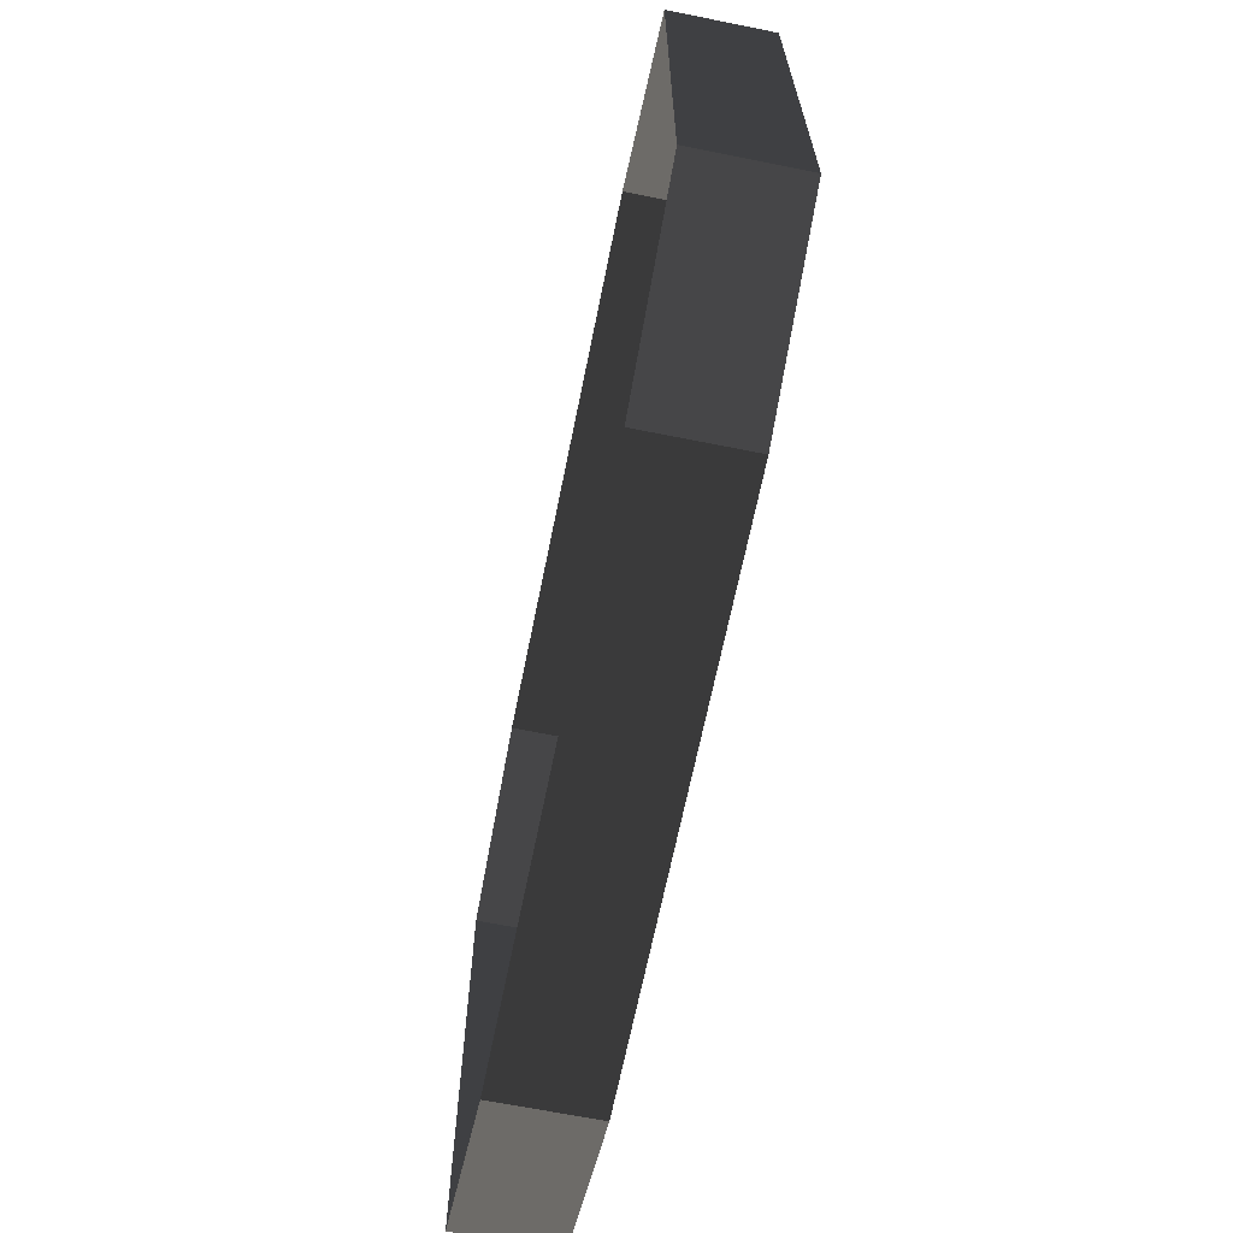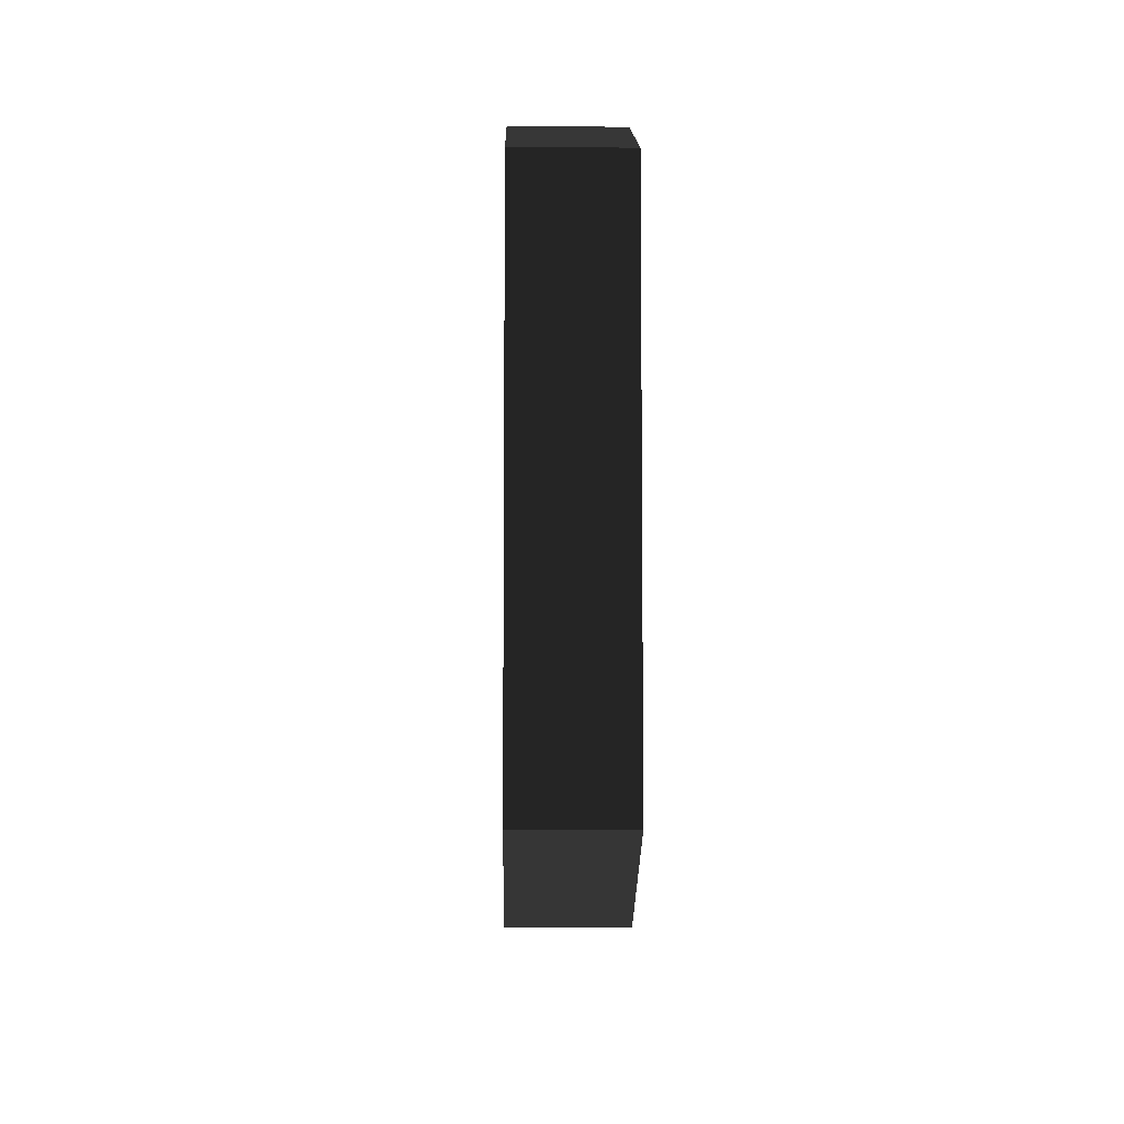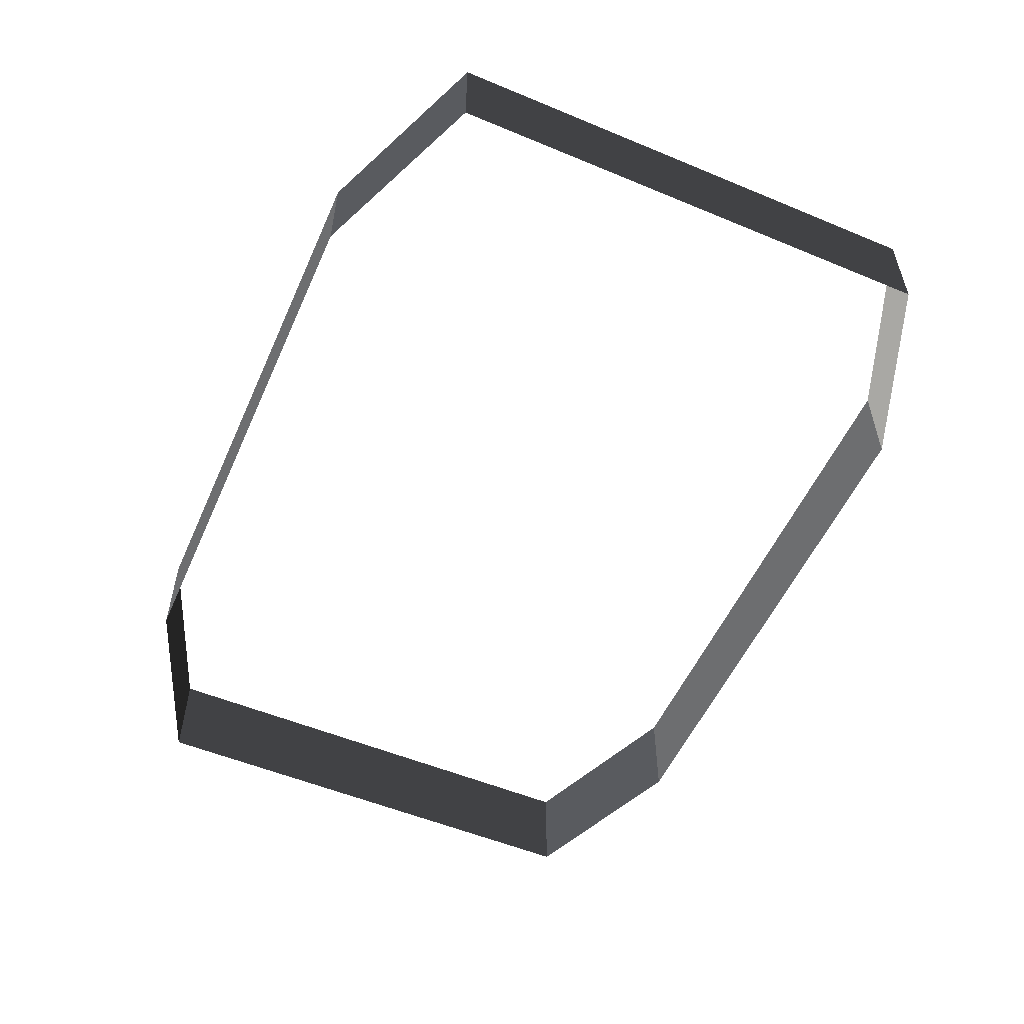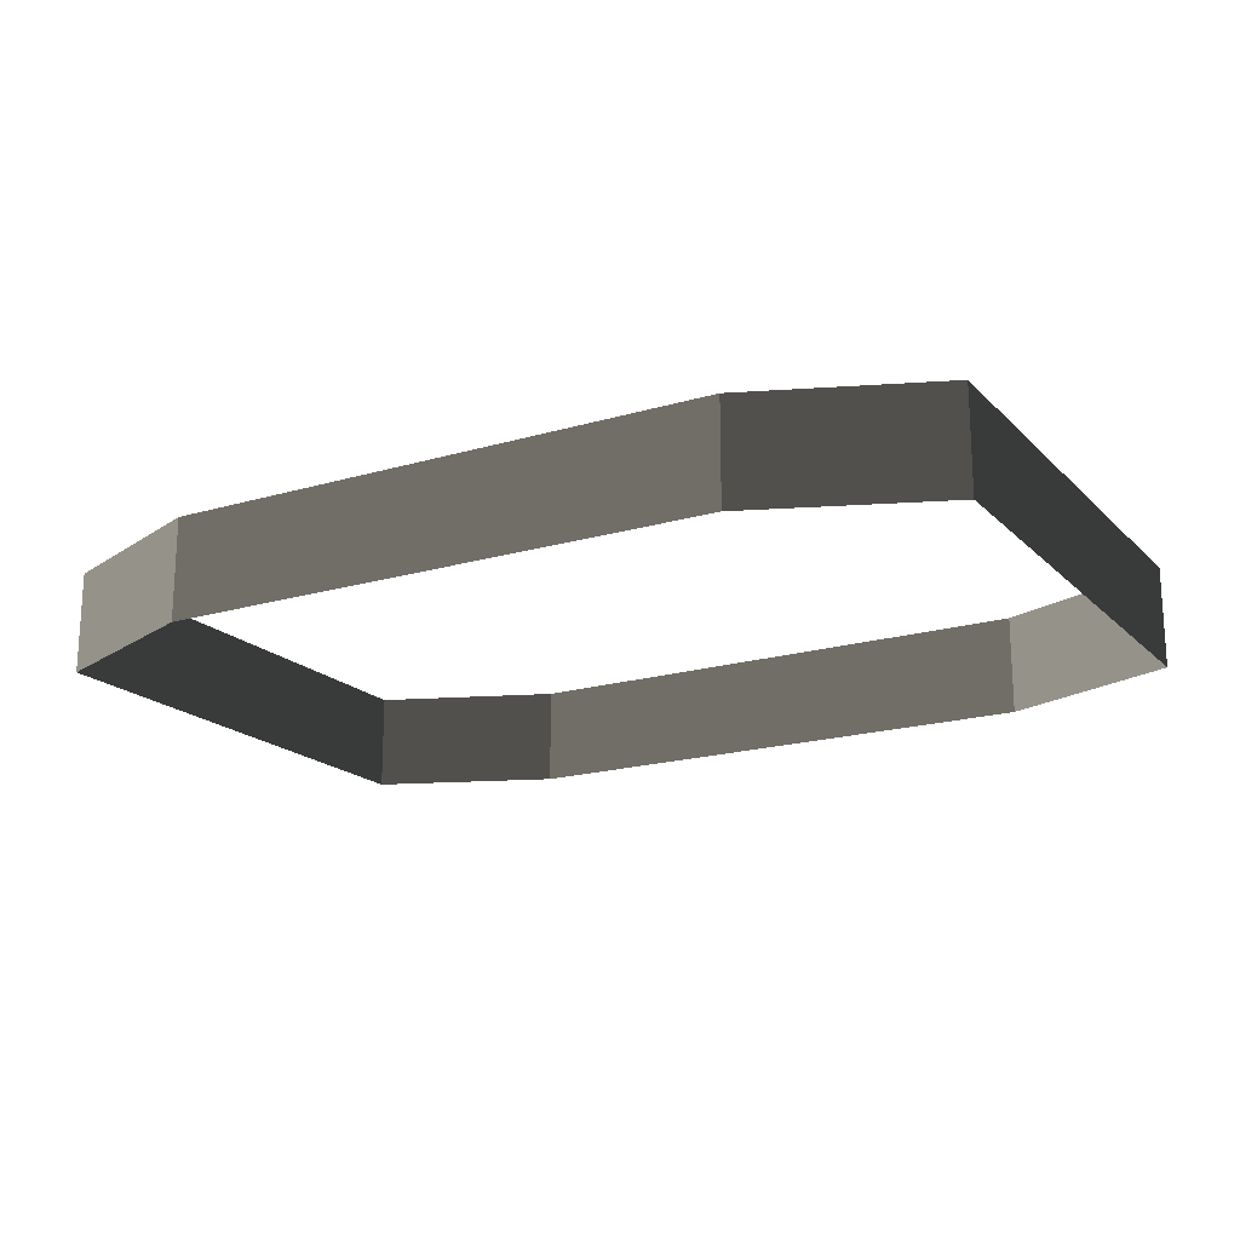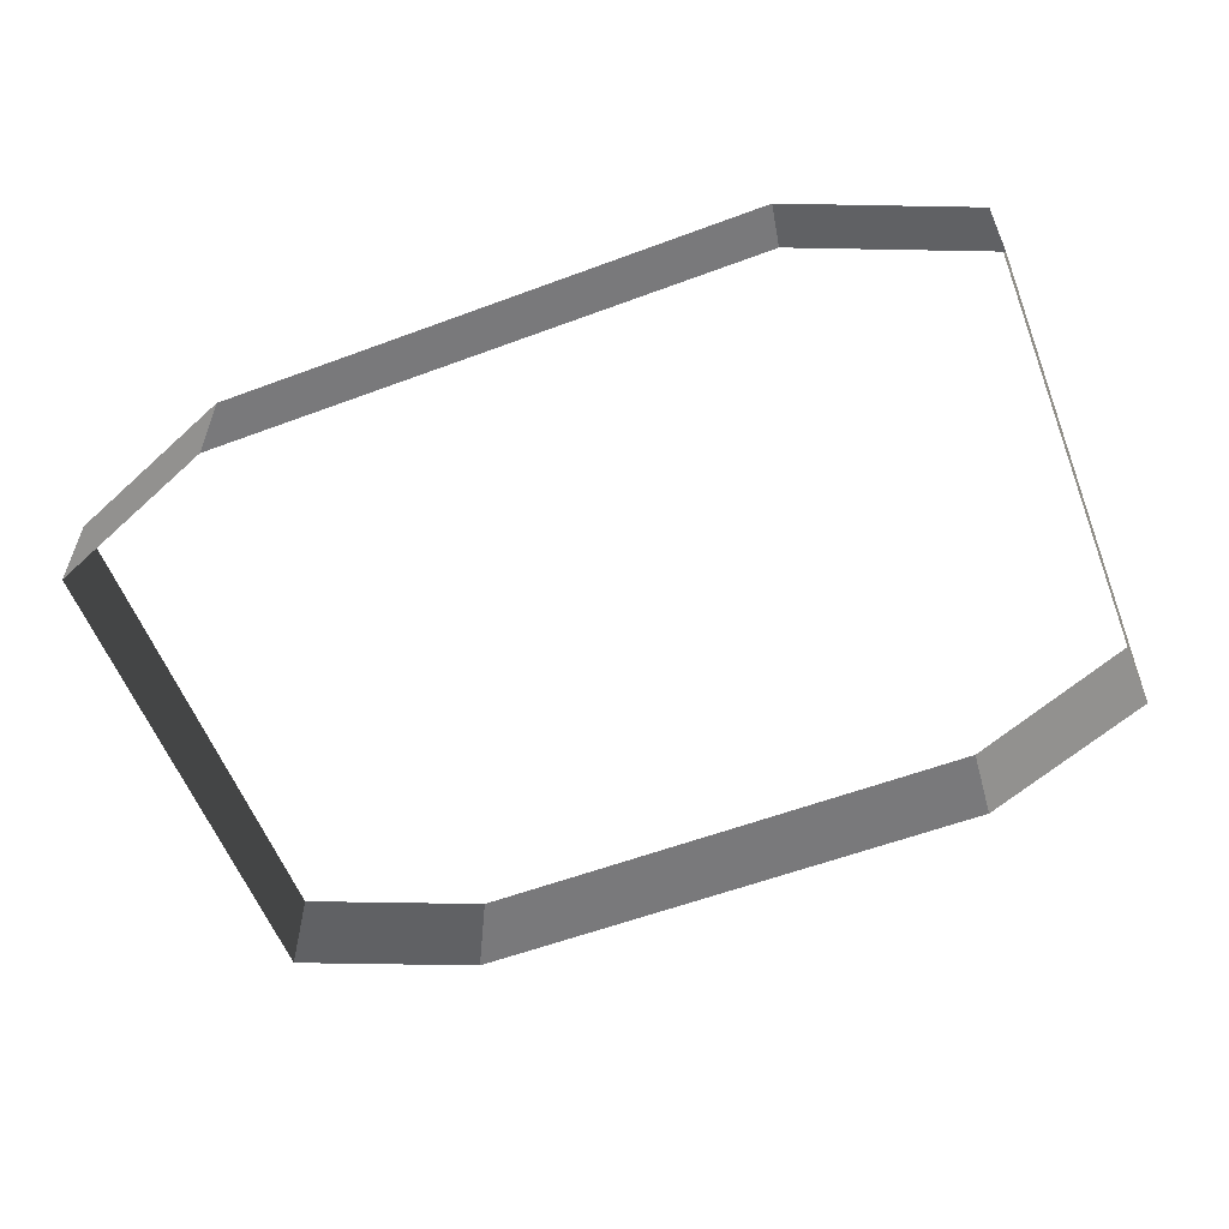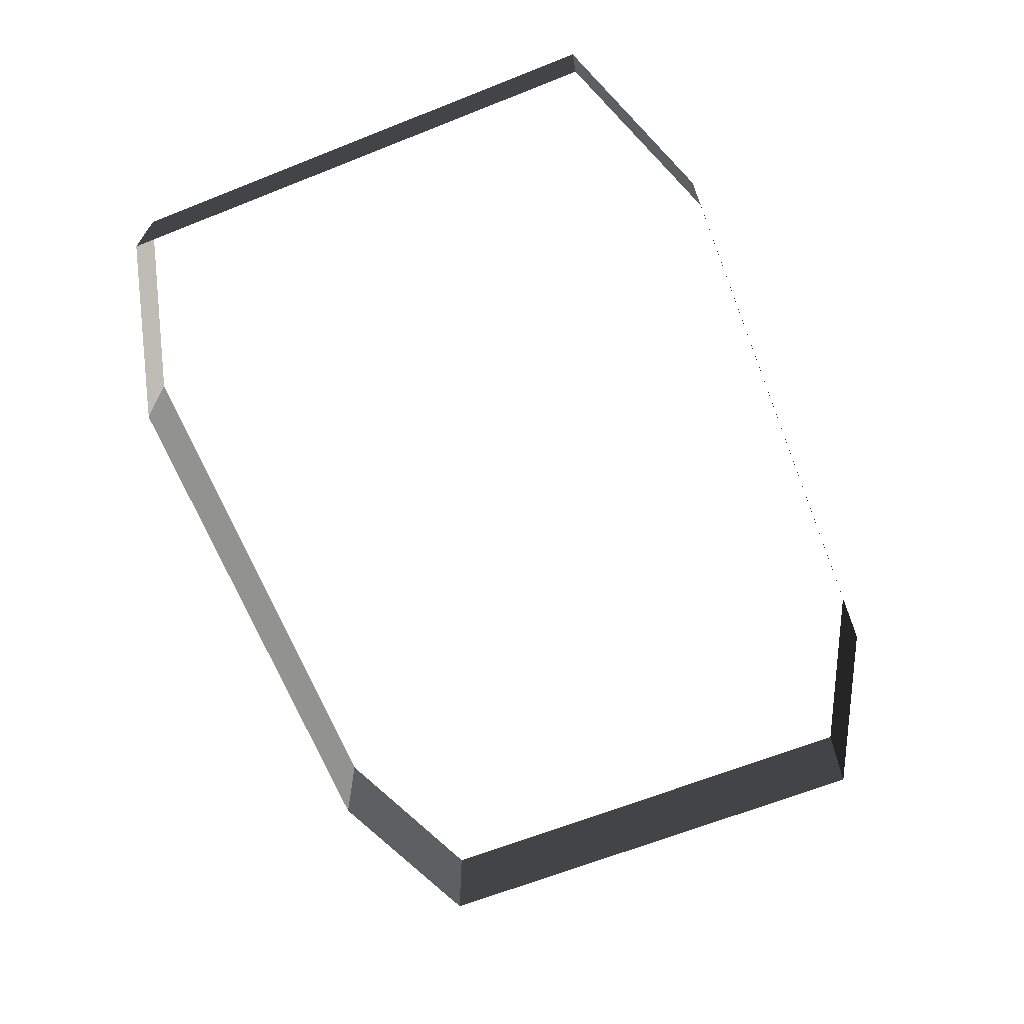
<metadata>
{"format":"obj","ext":"obj","renderer":"f3d","projection":"perspective","resolution":1024,"background":"white","views":[{"elev":-66.6,"azim":78.6,"up":"+Y"},{"elev":-7.3,"azim":89.0,"up":"+Y"},{"elev":-54.2,"azim":66.2,"up":"+Z"},{"elev":-18.4,"azim":-150.3,"up":"+Z"},{"elev":-57.9,"azim":21.1,"up":"+Z"},{"elev":-66.3,"azim":-68.4,"up":"+Z"}]}
</metadata>
<code>
v -10.73 14.49 -10.01
v -17.73 11.63 -10.01
v -17.73 11.63 -13.92
v -10.73 14.49 -13.92
v 10.73 -10.73 -10.01
v 10.73 -10.73 -13.92
v -10.73 -10.73 -13.92
v -10.73 -10.73 -10.01
v -10.73 14.49 -10.01
v -10.73 14.49 -13.92
v 10.73 14.49 -13.92
v 10.73 14.49 -10.01
v 17.73 11.63 -10.01
v 17.73 11.63 -13.92
v 17.73 -7.873 -13.92
v 17.73 -7.873 -10.01
v -17.73 -7.873 -10.01
v -17.73 -7.873 -13.92
v -17.73 11.63 -13.92
v -17.73 11.63 -10.01
v 10.73 14.49 -13.92
v 17.73 11.63 -13.92
v 17.73 11.63 -10.01
v 10.73 14.49 -10.01
v 10.73 -10.73 -10.01
v 17.73 -7.873 -10.01
v 17.73 -7.873 -13.92
v 10.73 -10.73 -13.92
v -10.73 -10.73 -13.92
v -17.73 -7.873 -13.92
v -17.73 -7.873 -10.01
v -10.73 -10.73 -10.01
g Building_t_1.001_34494_60
f 1 3 2
f 1 4 3
f 5 7 6
f 5 8 7
f 9 11 10
f 9 12 11
f 13 15 14
f 13 16 15
f 17 19 18
f 17 20 19
f 21 23 22
f 21 24 23
f 25 27 26
f 25 28 27
f 29 31 30
f 29 32 31

</code>
